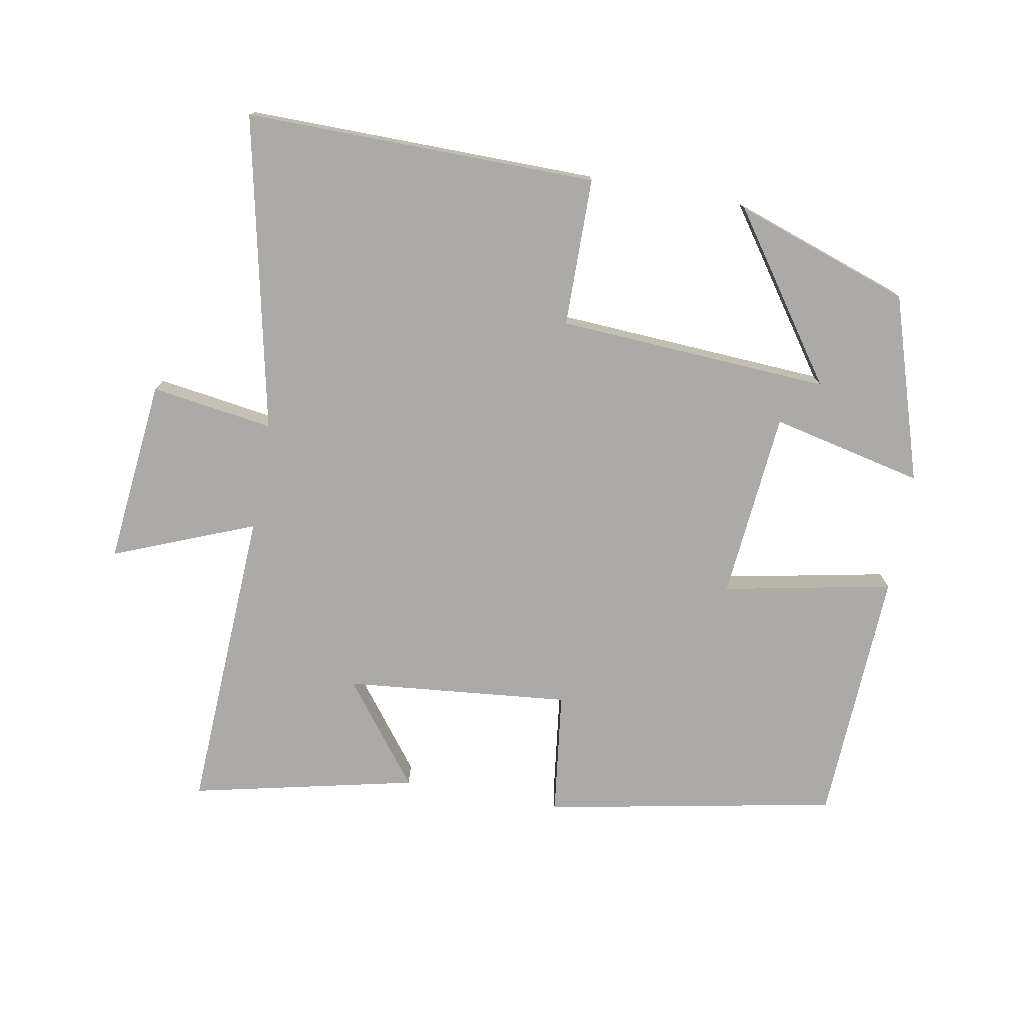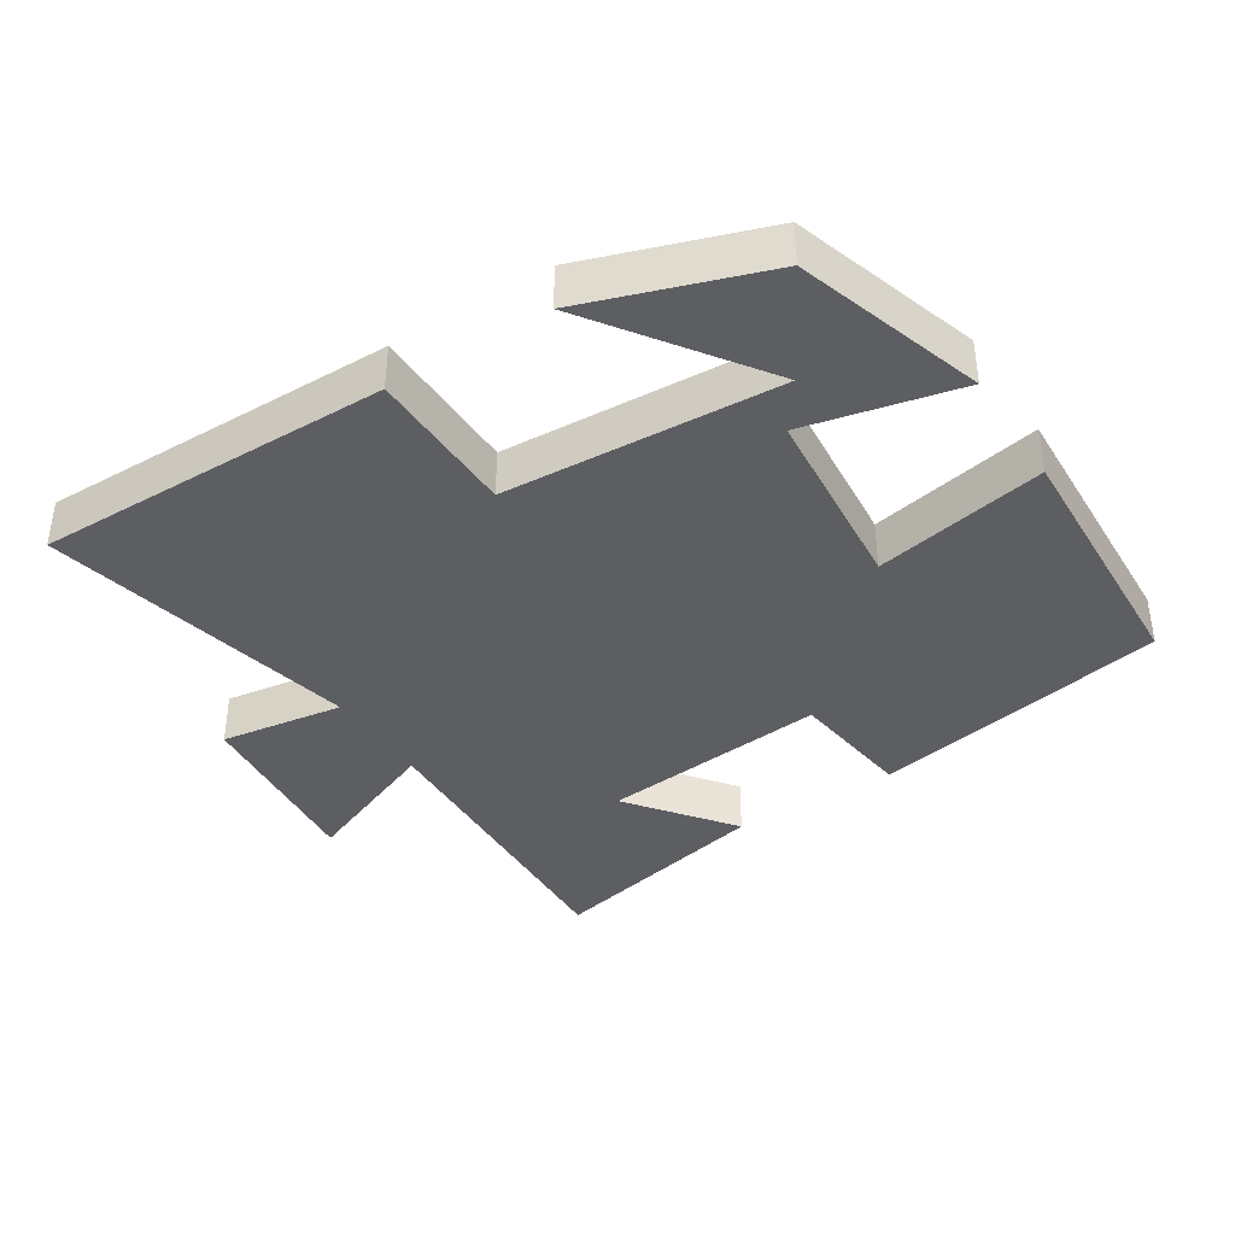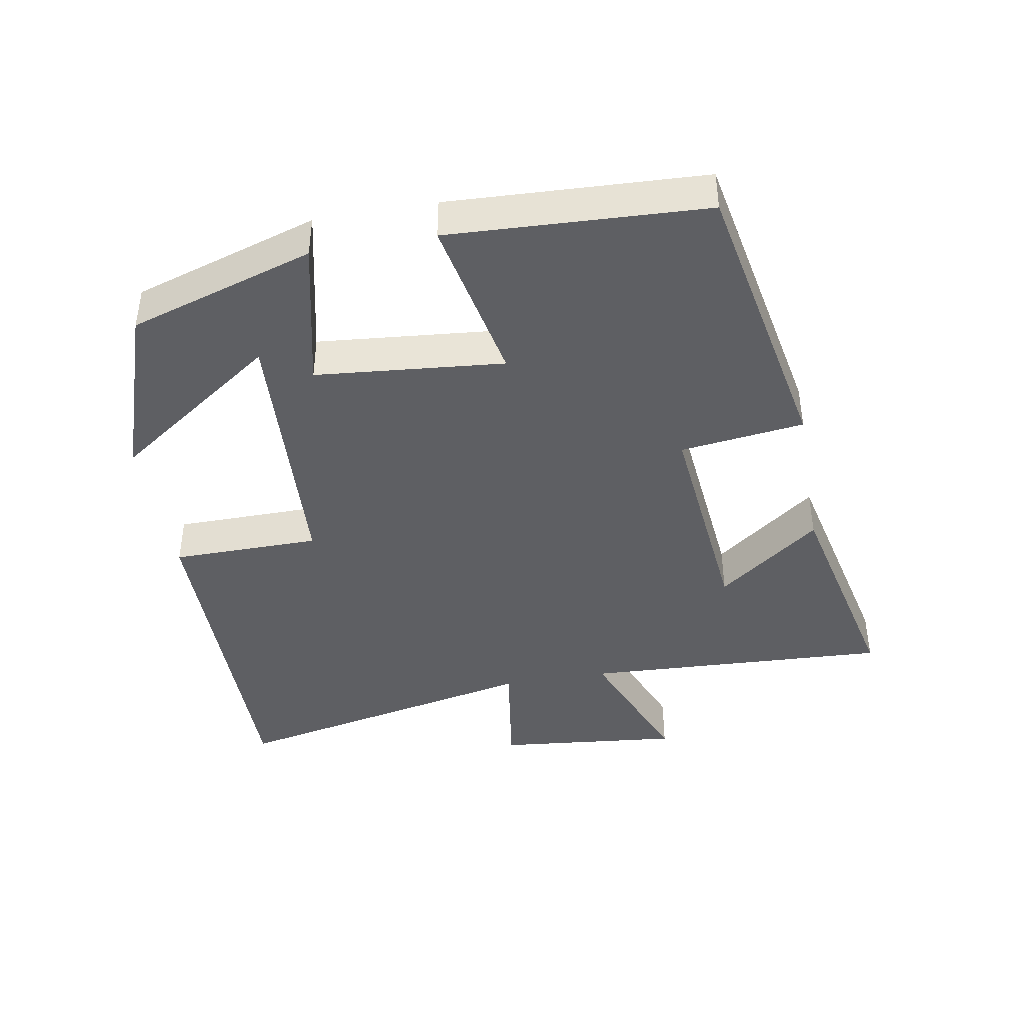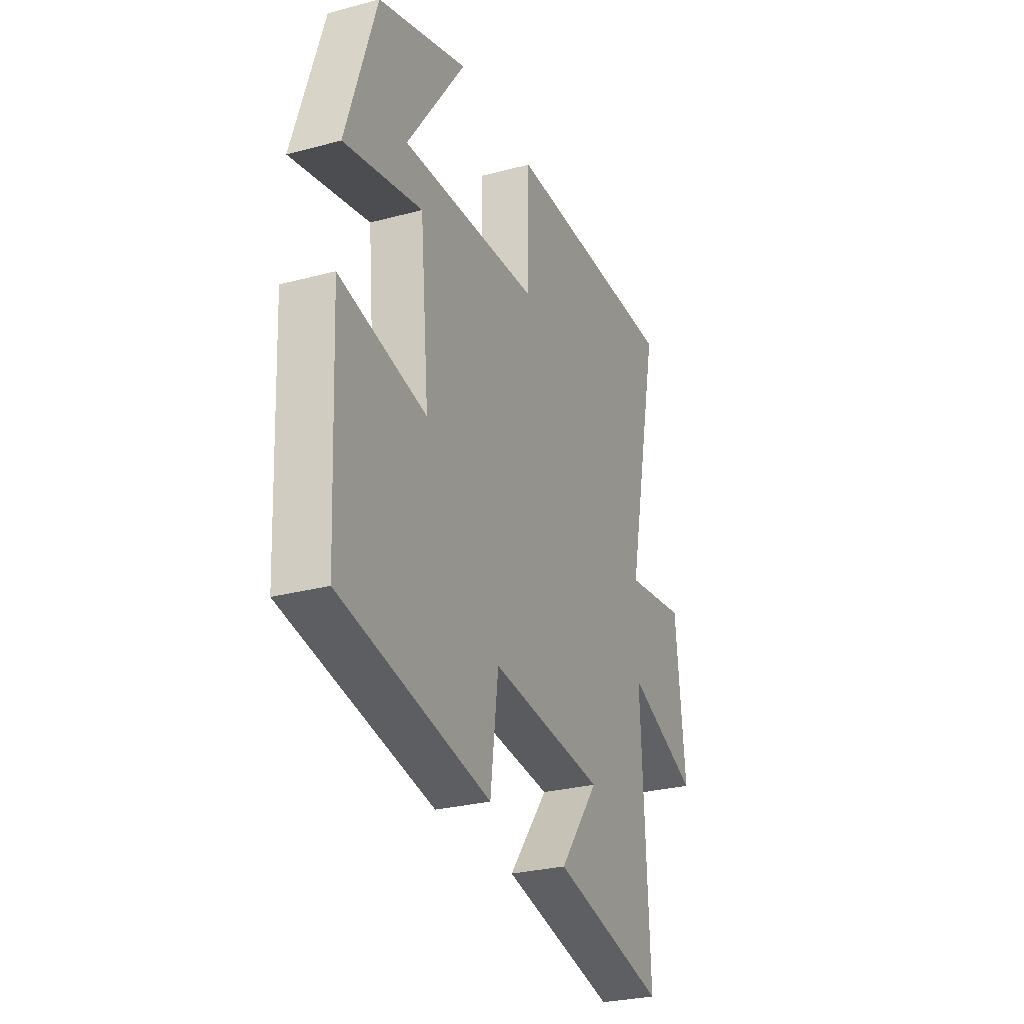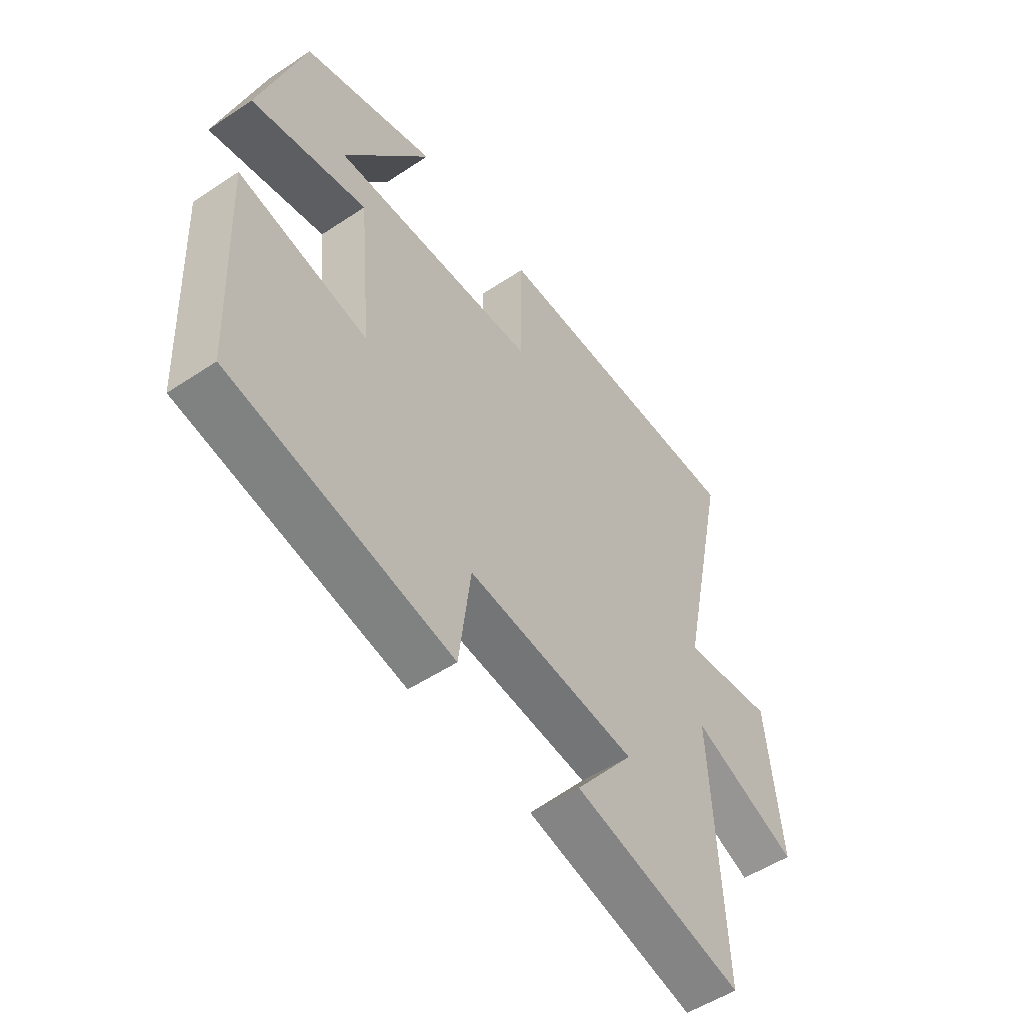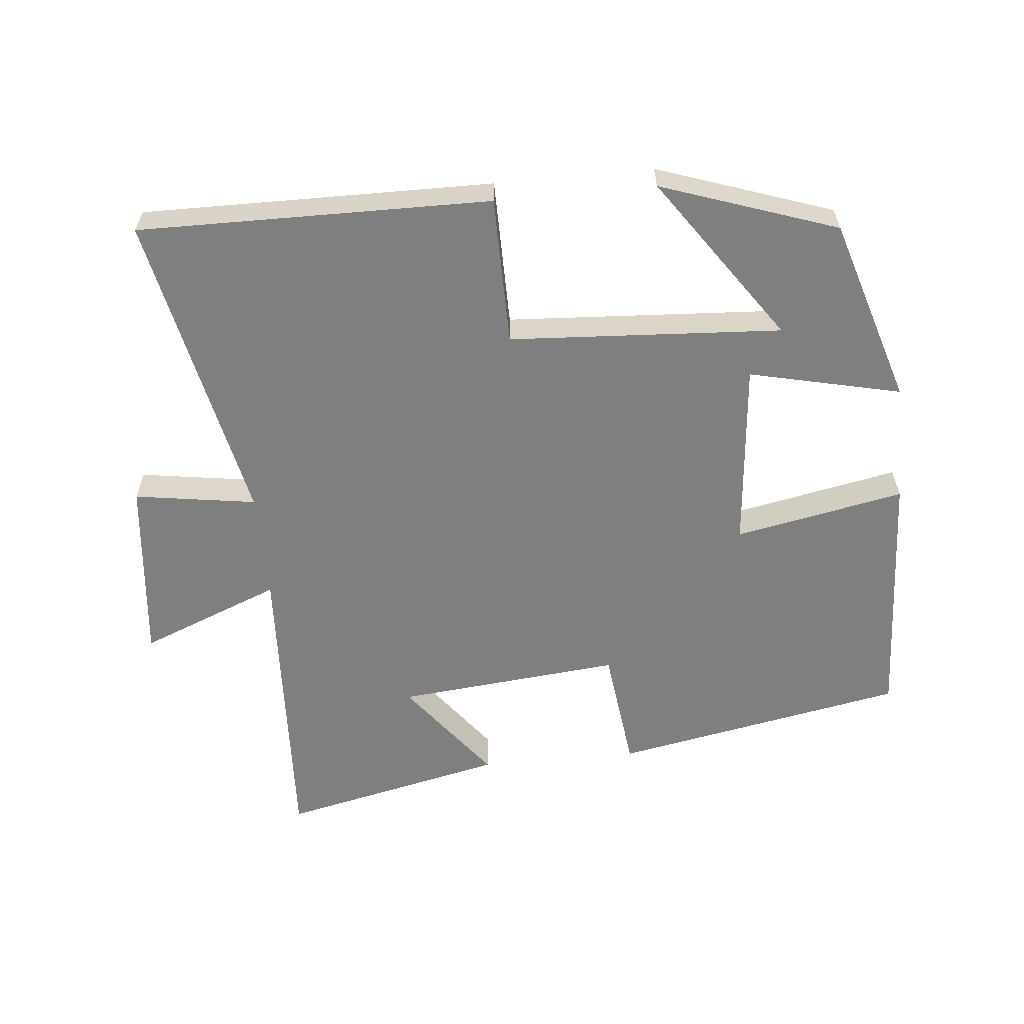
<metadata>
{"format":"obj","ext":"obj","renderer":"f3d","projection":"perspective","resolution":1024,"background":"white","views":[{"elev":-75.8,"azim":-10.2,"up":"+Y"},{"elev":-38.8,"azim":32.7,"up":"+Y"},{"elev":-41.9,"azim":100.1,"up":"+Y"},{"elev":-28.1,"azim":112.0,"up":"+Z"},{"elev":-52.4,"azim":125.6,"up":"+Z"},{"elev":-59.9,"azim":5.5,"up":"+Y"}]}
</metadata>
<code>
v -0.522 0.07 -0.574
v -0.5 0.07 -0.12
v -0.708 0.07 -0.203
v -0.68 0.07 0.069
v -0.5 0.07 0.042
v -0.598 0.07 0.505
v -0.079 0.07 0.5
v -0.077 0.07 0.281
v 0.325 0.07 0.257
v 0.155 0.07 0.5
v 0.414 0.07 0.411
v 0.5 0.07 0.138
v 0.276 0.07 0.189
v 0.25 0.07 -0.089
v 0.5 0.07 -0.04
v 0.482 0.07 -0.418
v 0.05 0.07 -0.5
v 0.027 0.07 -0.317
v -0.305 0.07 -0.349
v -0.19 0.07 -0.5
v -0.522 0 -0.574
v -0.5 0 -0.12
v -0.708 0 -0.203
v -0.68 0 0.069
v -0.5 0 0.042
v -0.598 0 0.505
v -0.079 0 0.5
v -0.077 0 0.281
v 0.325 0 0.257
v 0.155 0 0.5
v 0.414 0 0.411
v 0.5 0 0.138
v 0.276 0 0.189
v 0.25 0 -0.089
v 0.5 0 -0.04
v 0.482 0 -0.418
v 0.05 0 -0.5
v 0.027 0 -0.317
v -0.305 0 -0.349
v -0.19 0 -0.5
f 19 20 1 2
f 18 19 2
f 15 16 17 18
f 14 15 18
f 13 14 18 2
f 9 10 11 12
f 8 9 12 13
f 5 6 7 8
f 5 8 13 2
f 2 3 4 5
f 22 21 40 39
f 22 39 38
f 38 37 36 35
f 38 35 34
f 22 38 34 33
f 32 31 30 29
f 33 32 29 28
f 28 27 26 25
f 22 33 28 25
f 25 24 23 22
f 1 21 22 2
f 2 22 23 3
f 3 23 24 4
f 4 24 25 5
f 5 25 26 6
f 6 26 27 7
f 7 27 28 8
f 8 28 29 9
f 9 29 30 10
f 10 30 31 11
f 11 31 32 12
f 12 32 33 13
f 13 33 34 14
f 14 34 35 15
f 15 35 36 16
f 16 36 37 17
f 17 37 38 18
f 18 38 39 19
f 19 39 40 20
f 20 40 21 1

</code>
